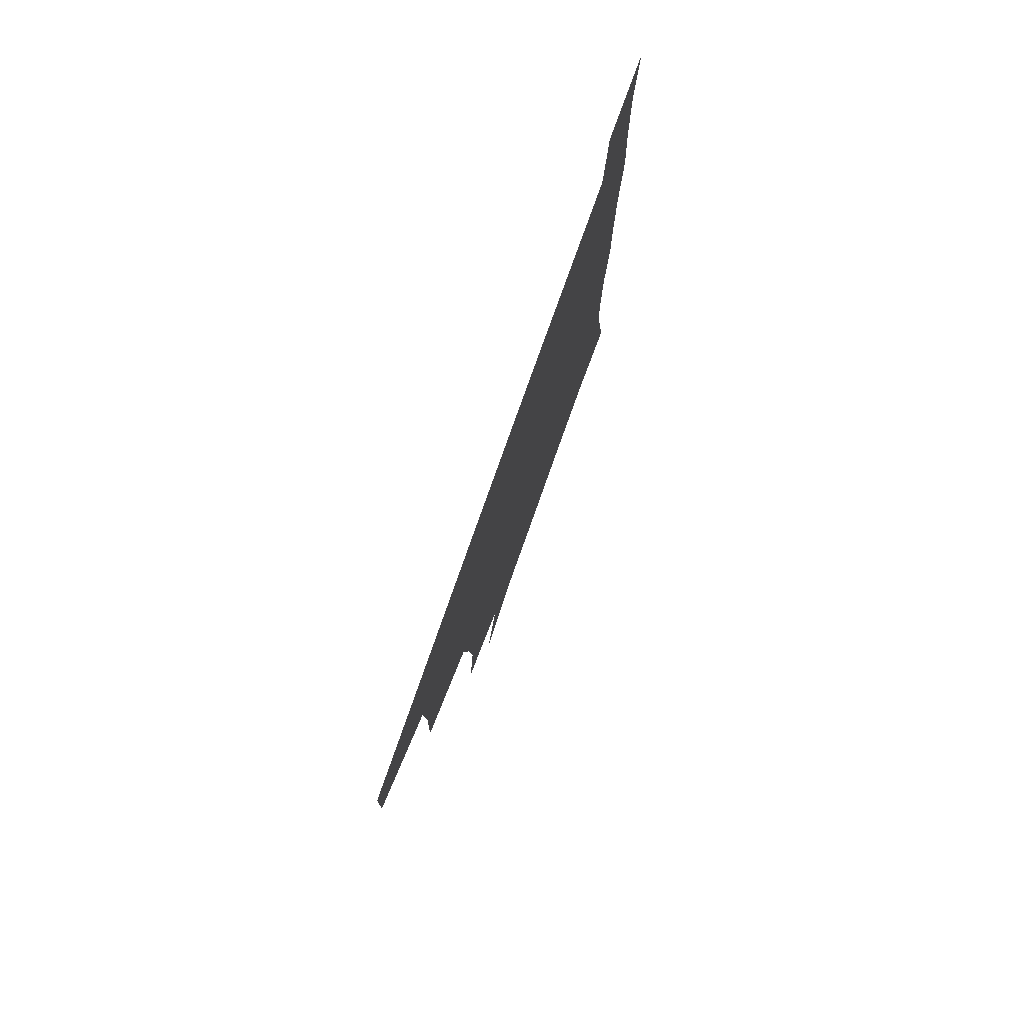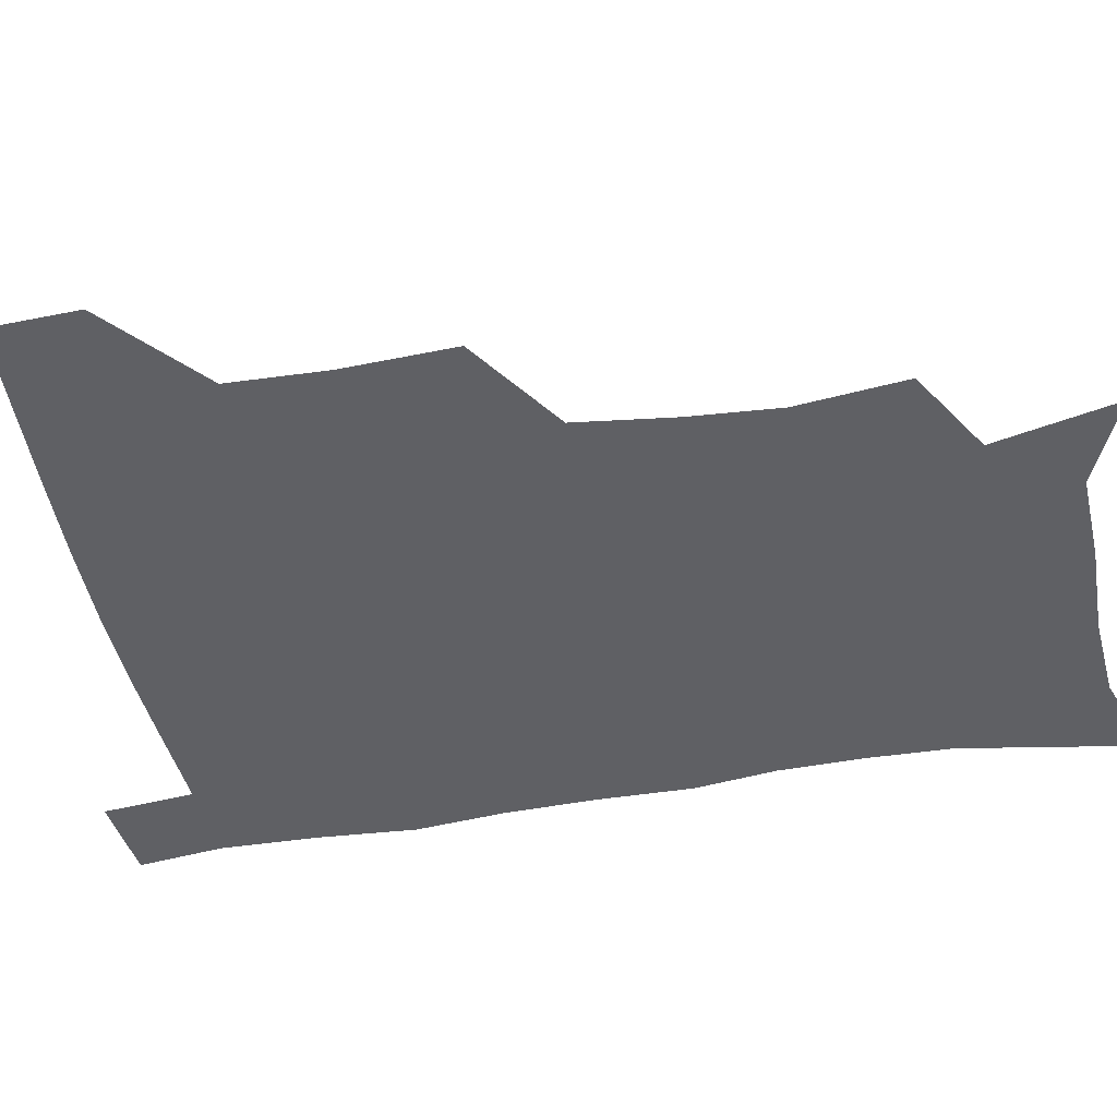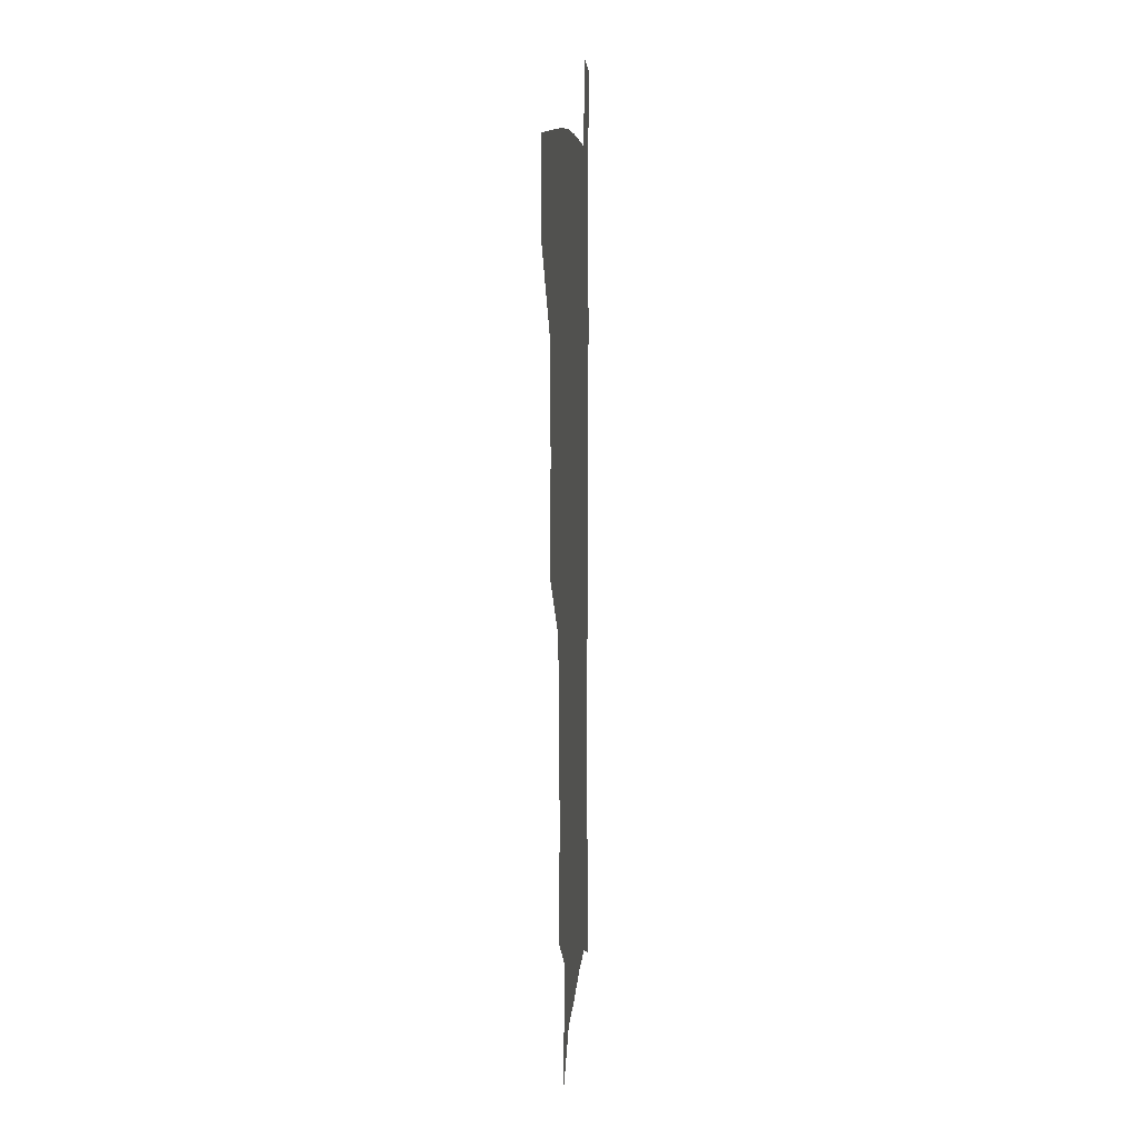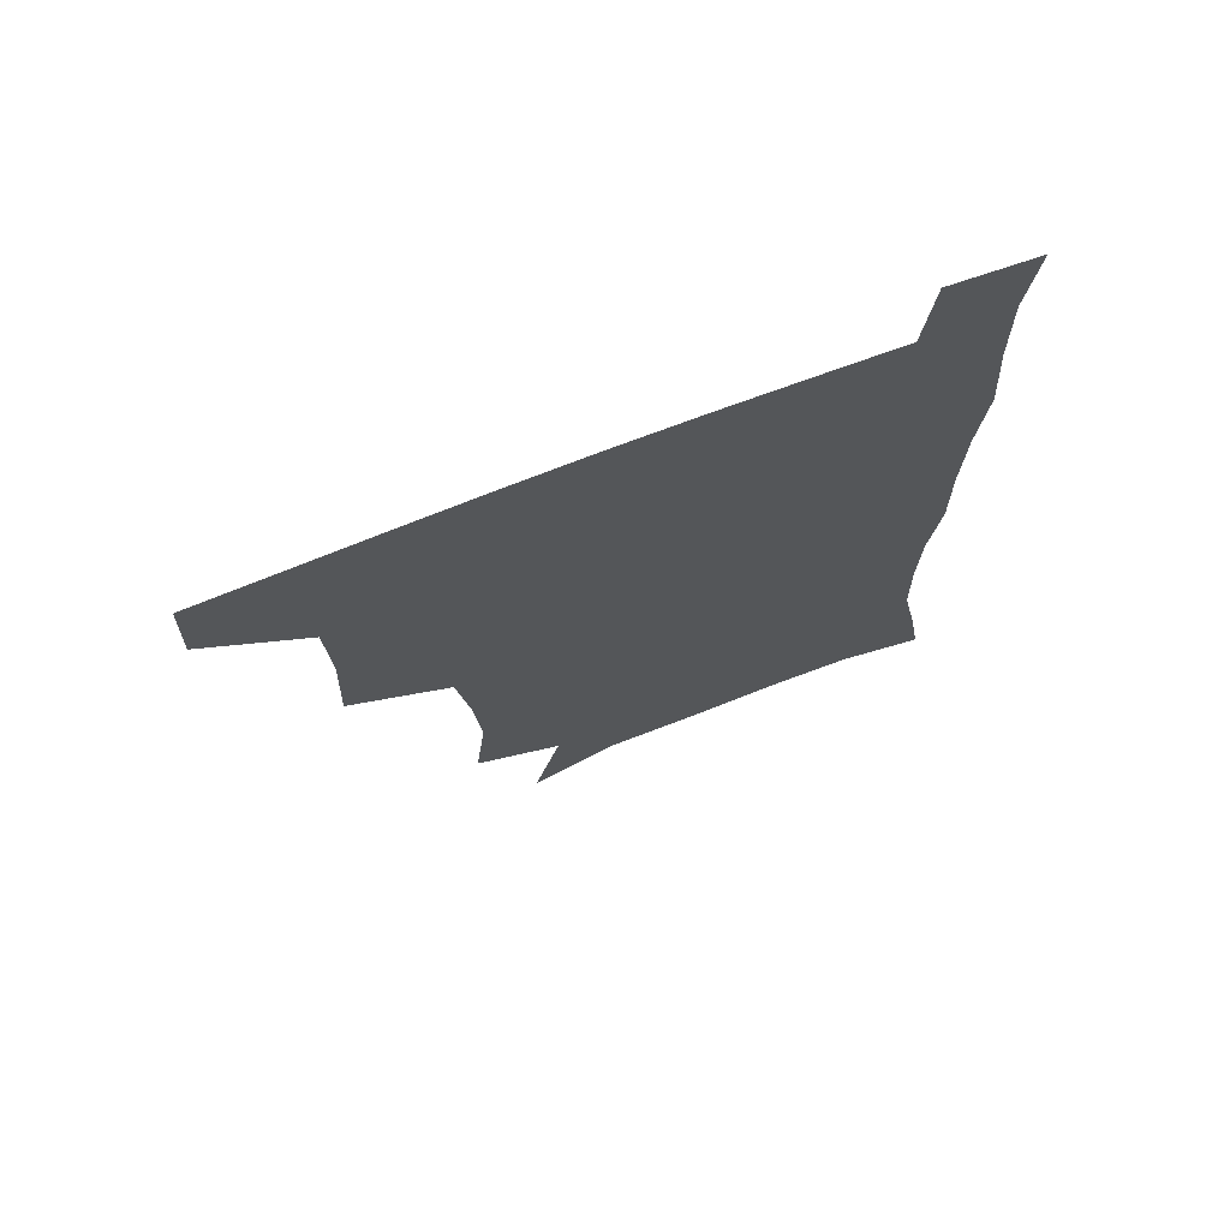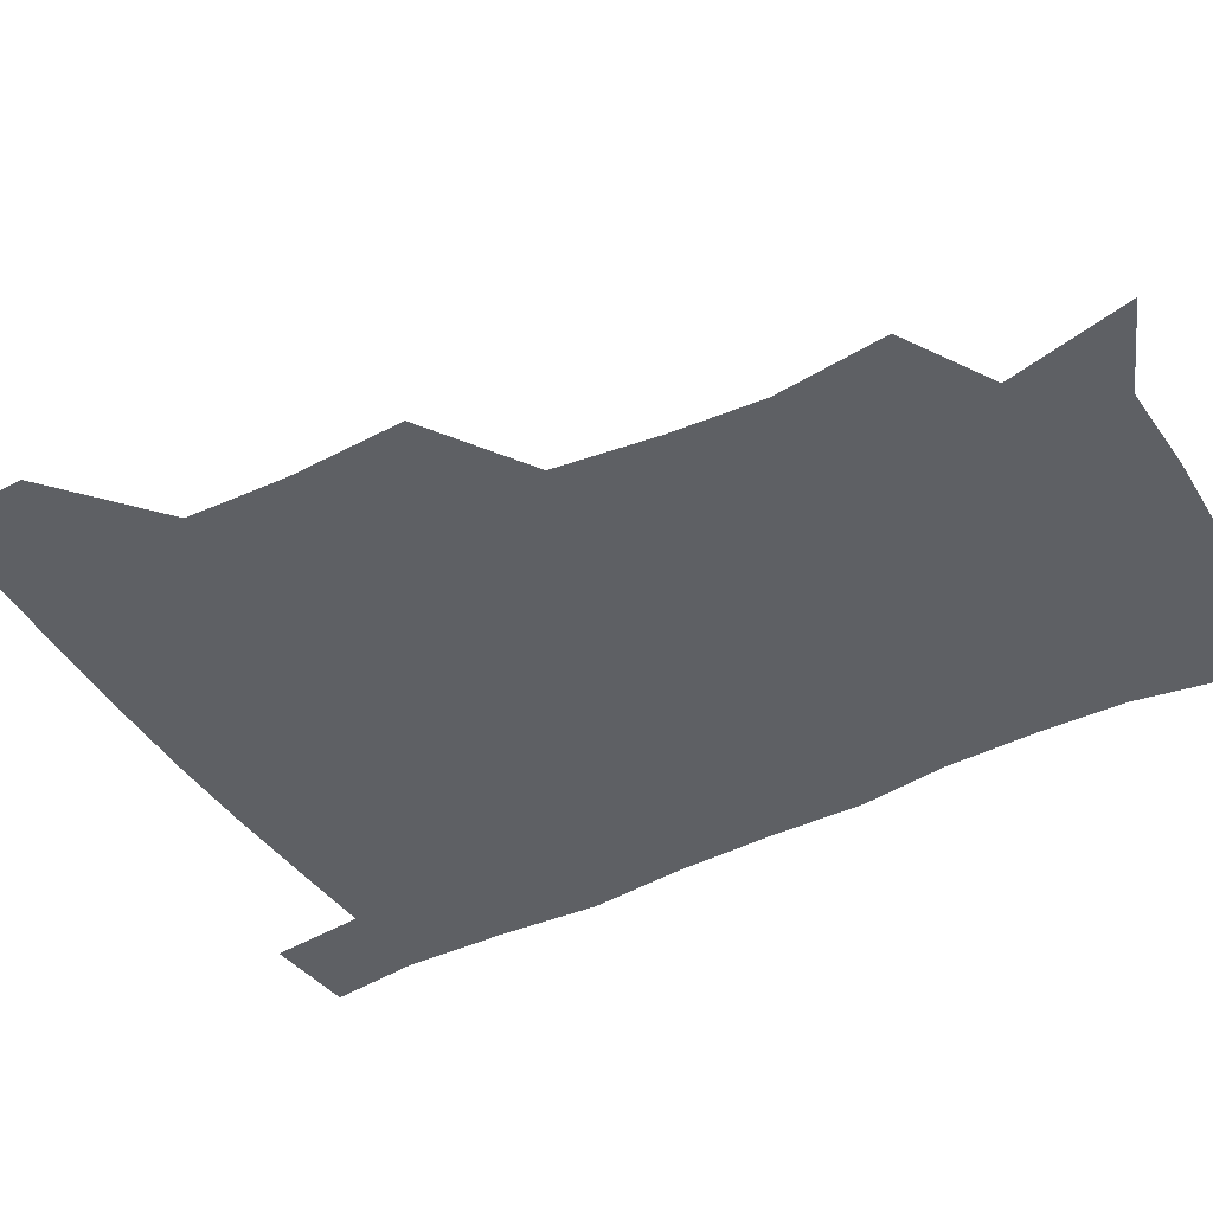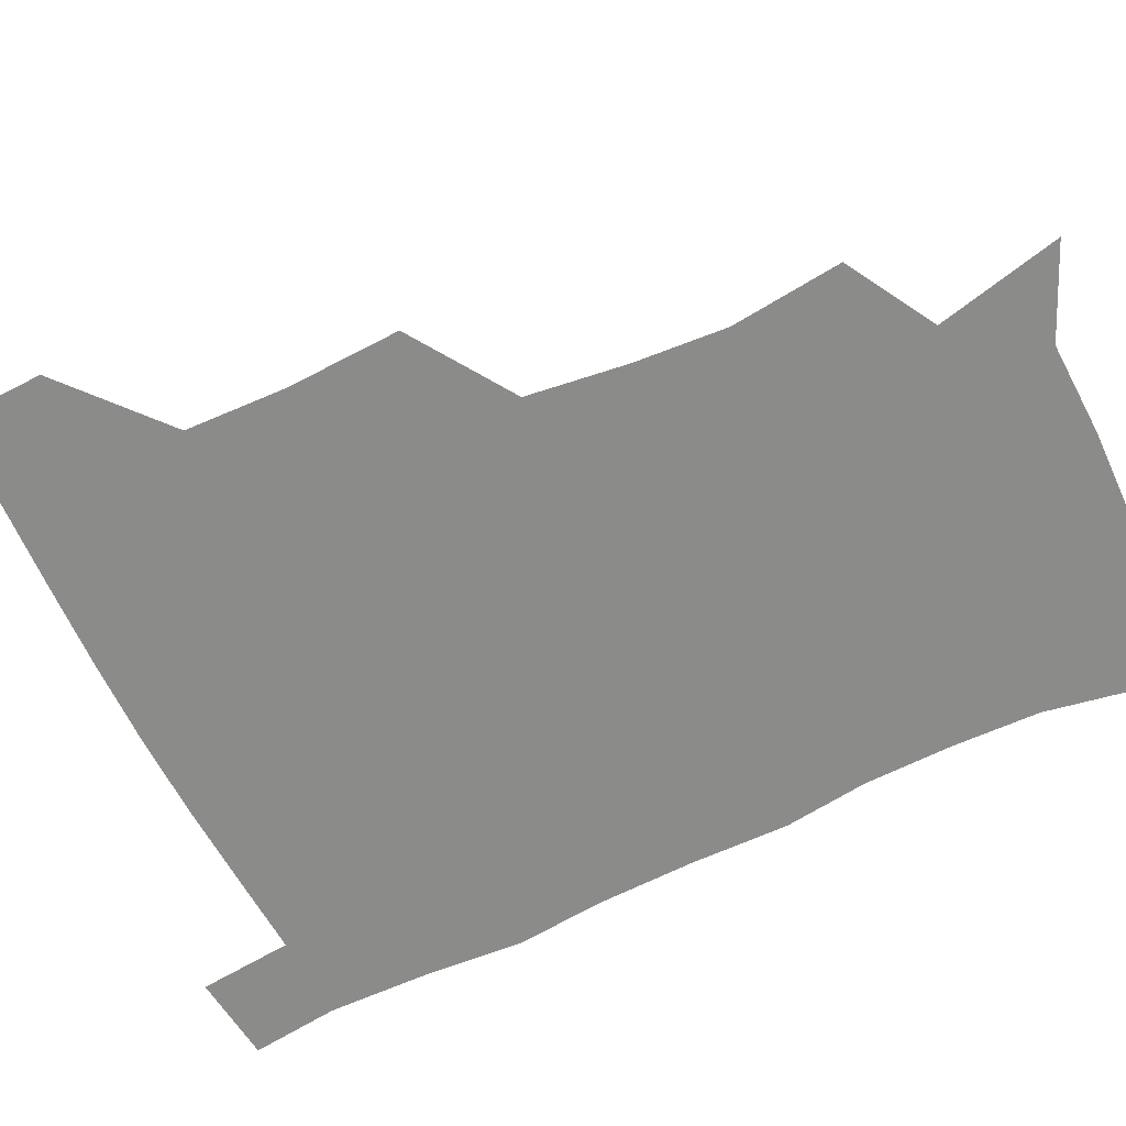
<metadata>
{"format":"obj","ext":"obj","renderer":"f3d","projection":"perspective","resolution":1024,"background":"white","views":[{"elev":79.7,"azim":-70.4,"up":"+Y"},{"elev":-45.1,"azim":-78.8,"up":"+Z"},{"elev":8.7,"azim":-86.4,"up":"+Y"},{"elev":72.6,"azim":-21.3,"up":"+Y"},{"elev":-43.1,"azim":-59.8,"up":"+Z"},{"elev":-63.7,"azim":-64.1,"up":"+Z"}]}
</metadata>
<code>
v 480.6 478.4 0
v 481.7 509.2 0
v 514.2 377.6 0
v 515.8 415.8 0
v 514.5 449.4 0
v 514 480.4 0
v 512.1 510.5 0
v 551.1 253.5 0
v 555.1 290.7 0
v 552.9 321.5 0
v 548.5 354.9 0
v 546.9 391.3 0
v 545 421.5 0
v 545.1 452.8 0
v 543.7 481.7 0
v 541.7 511.8 0
v 571.3 194.5 0
v 581 236.4 0
v 579.9 269 0
v 581.2 305.7 0
v 578.5 334.3 0
v 576 364.7 0
v 575.5 397.6 0
v 575.2 427.1 0
v 574.6 454.9 0
v 573.8 482.3 0
v 571.1 512.9 0
v 601.7 208 0
v 606.1 243.8 0
v 605.5 274.2 0
v 605.4 310.7 0
v 603.9 339.3 0
v 603 370.7 0
v 602.5 399.9 0
v 602.4 428.5 0
v 602.3 455.7 0
v 602.3 482.9 0
v 600.2 513.2 0
v 632.9 207 0
v 632.1 246.6 0
v 631.3 279.3 0
v 630.1 311.6 0
v 629.3 343.2 0
v 629 371.5 0
v 628.9 401 0
v 629.1 430.7 0
v 629.8 456.2 0
v 630.3 483.1 0
v 629.3 512.5 0
v 664.7 207.8 0
v 659.2 244.1 0
v 656.5 277.8 0
v 654.8 311.6 0
v 654.7 340.8 0
v 655.3 369.1 0
v 655.8 397.8 0
v 655.5 428.3 0
v 656.5 455.9 0
v 657.7 483.3 0
v 659.5 511 0
v 694.3 205.9 0
v 685.6 242.1 0
v 682.2 273.7 0
v 681.6 303.5 0
v 680.9 334.6 0
v 681.7 364.1 0
v 682.1 394.1 0
v 682.6 424 0
v 684.3 452.6 0
v 684.9 481.9 0
v 687.9 509.4 0
v 691 541 0
v 724.7 195.4 0
v 720.1 224.4 0
v 714.2 256.8 0
v 713.4 286 0
v 714 316 0
v 717.6 344.4 0
v 717 377.2 0
v 717.9 409.3 0
v 720.6 440.1 0
v 718.2 474.5 0
v 717.4 508.1 0
v 720.9 537.7 0
f 5 6 1
f 1 6 2
f 6 7 2
f 11 12 3
f 3 12 4
f 12 13 4
f 4 13 5
f 13 14 5
f 5 14 6
f 14 15 6
f 6 15 7
f 15 16 7
f 18 19 8
f 8 19 9
f 19 20 9
f 9 20 10
f 20 21 10
f 10 21 11
f 21 22 11
f 11 22 12
f 22 23 12
f 12 23 13
f 23 24 13
f 13 24 14
f 24 25 14
f 14 25 15
f 25 26 15
f 15 26 16
f 26 27 16
f 17 28 18
f 28 29 18
f 18 29 19
f 29 30 19
f 19 30 20
f 30 31 20
f 20 31 21
f 31 32 21
f 21 32 22
f 32 33 22
f 22 33 23
f 33 34 23
f 23 34 24
f 34 35 24
f 24 35 25
f 35 36 25
f 25 36 26
f 36 37 26
f 26 37 27
f 37 38 27
f 28 39 29
f 39 40 29
f 29 40 30
f 40 41 30
f 30 41 31
f 41 42 31
f 31 42 32
f 42 43 32
f 32 43 33
f 43 44 33
f 33 44 34
f 44 45 34
f 34 45 35
f 45 46 35
f 35 46 36
f 46 47 36
f 36 47 37
f 47 48 37
f 37 48 38
f 48 49 38
f 39 50 40
f 50 51 40
f 40 51 41
f 51 52 41
f 41 52 42
f 52 53 42
f 42 53 43
f 53 54 43
f 43 54 44
f 54 55 44
f 44 55 45
f 55 56 45
f 45 56 46
f 56 57 46
f 46 57 47
f 57 58 47
f 47 58 48
f 58 59 48
f 48 59 49
f 59 60 49
f 50 61 51
f 61 62 51
f 51 62 52
f 62 63 52
f 52 63 53
f 63 64 53
f 53 64 54
f 64 65 54
f 54 65 55
f 65 66 55
f 55 66 56
f 66 67 56
f 56 67 57
f 67 68 57
f 57 68 58
f 68 69 58
f 58 69 59
f 69 70 59
f 59 70 60
f 70 71 60
f 61 73 62
f 73 74 62
f 62 74 63
f 74 75 63
f 63 75 64
f 75 76 64
f 64 76 65
f 76 77 65
f 65 77 66
f 77 78 66
f 66 78 67
f 78 79 67
f 67 79 68
f 79 80 68
f 68 80 69
f 80 81 69
f 69 81 70
f 81 82 70
f 70 82 71
f 82 83 71
f 71 83 72
f 83 84 72

</code>
